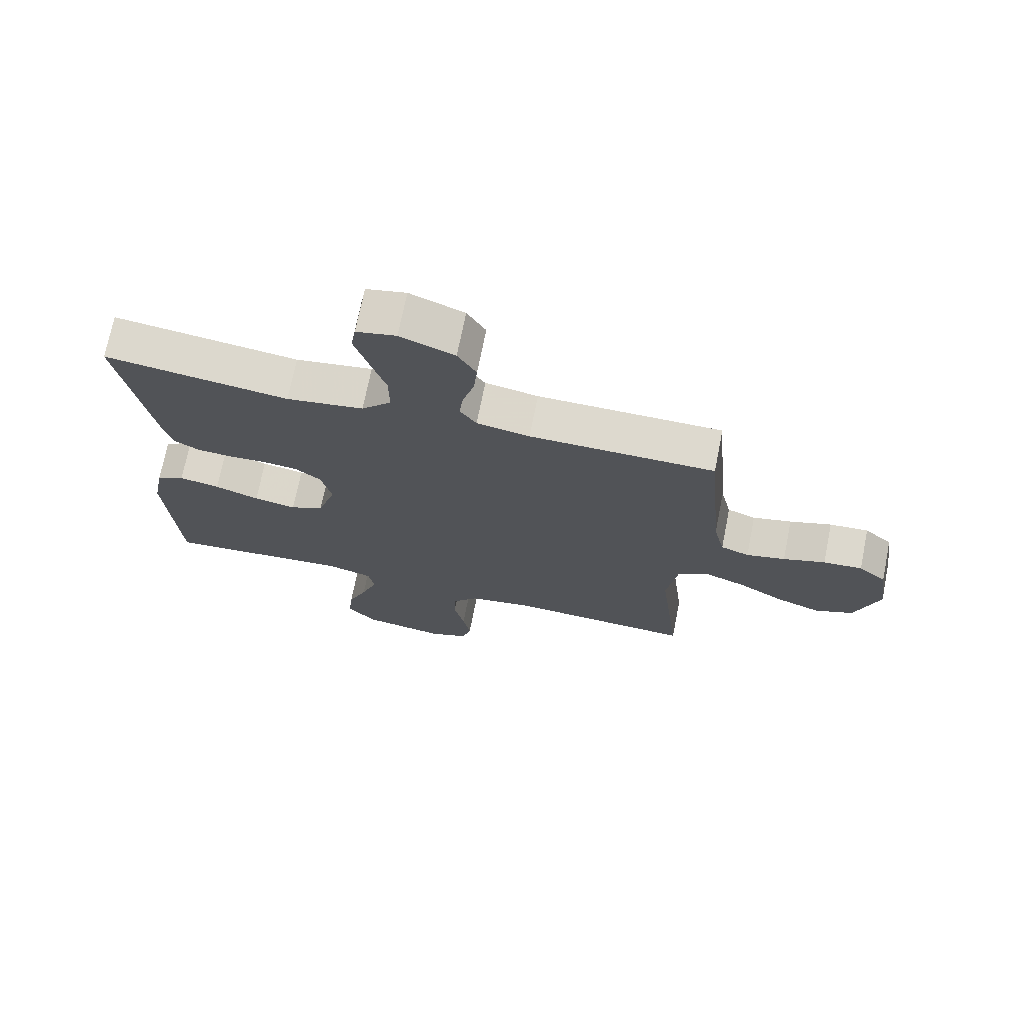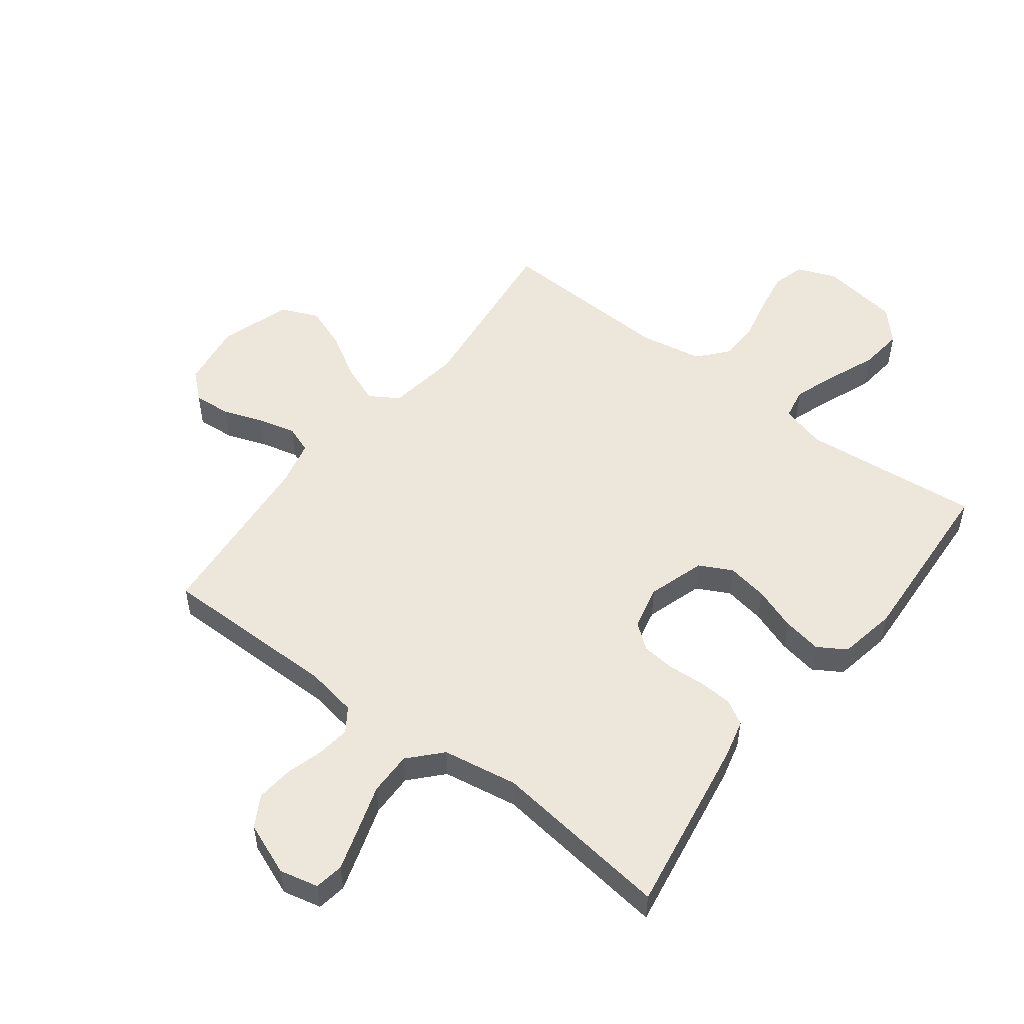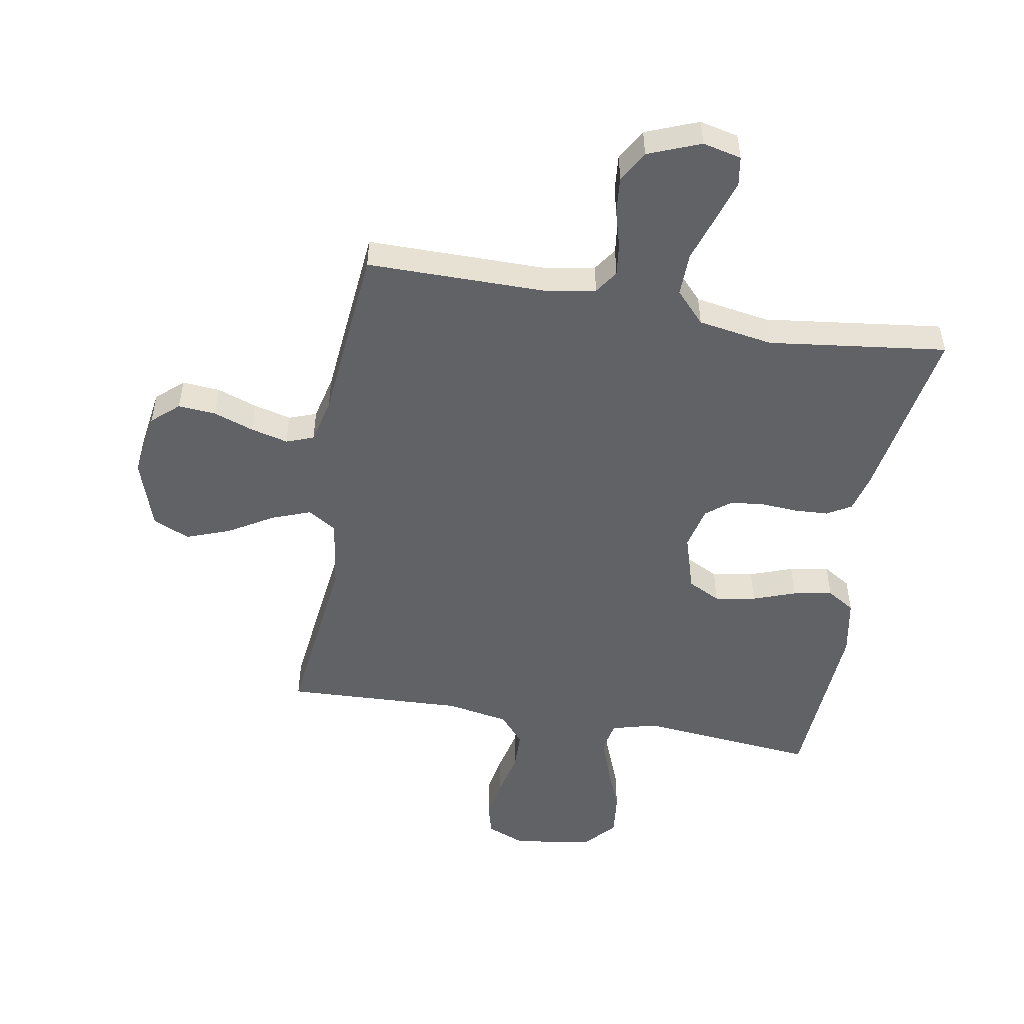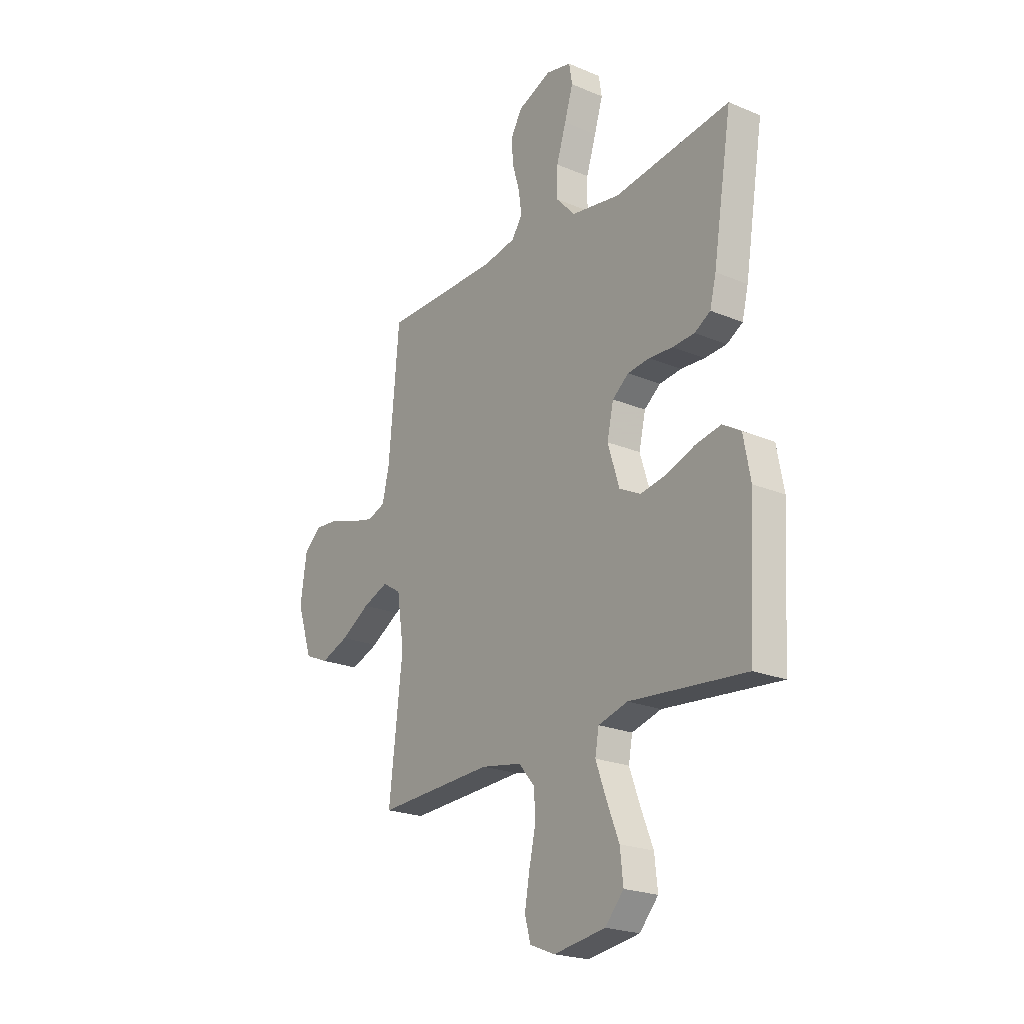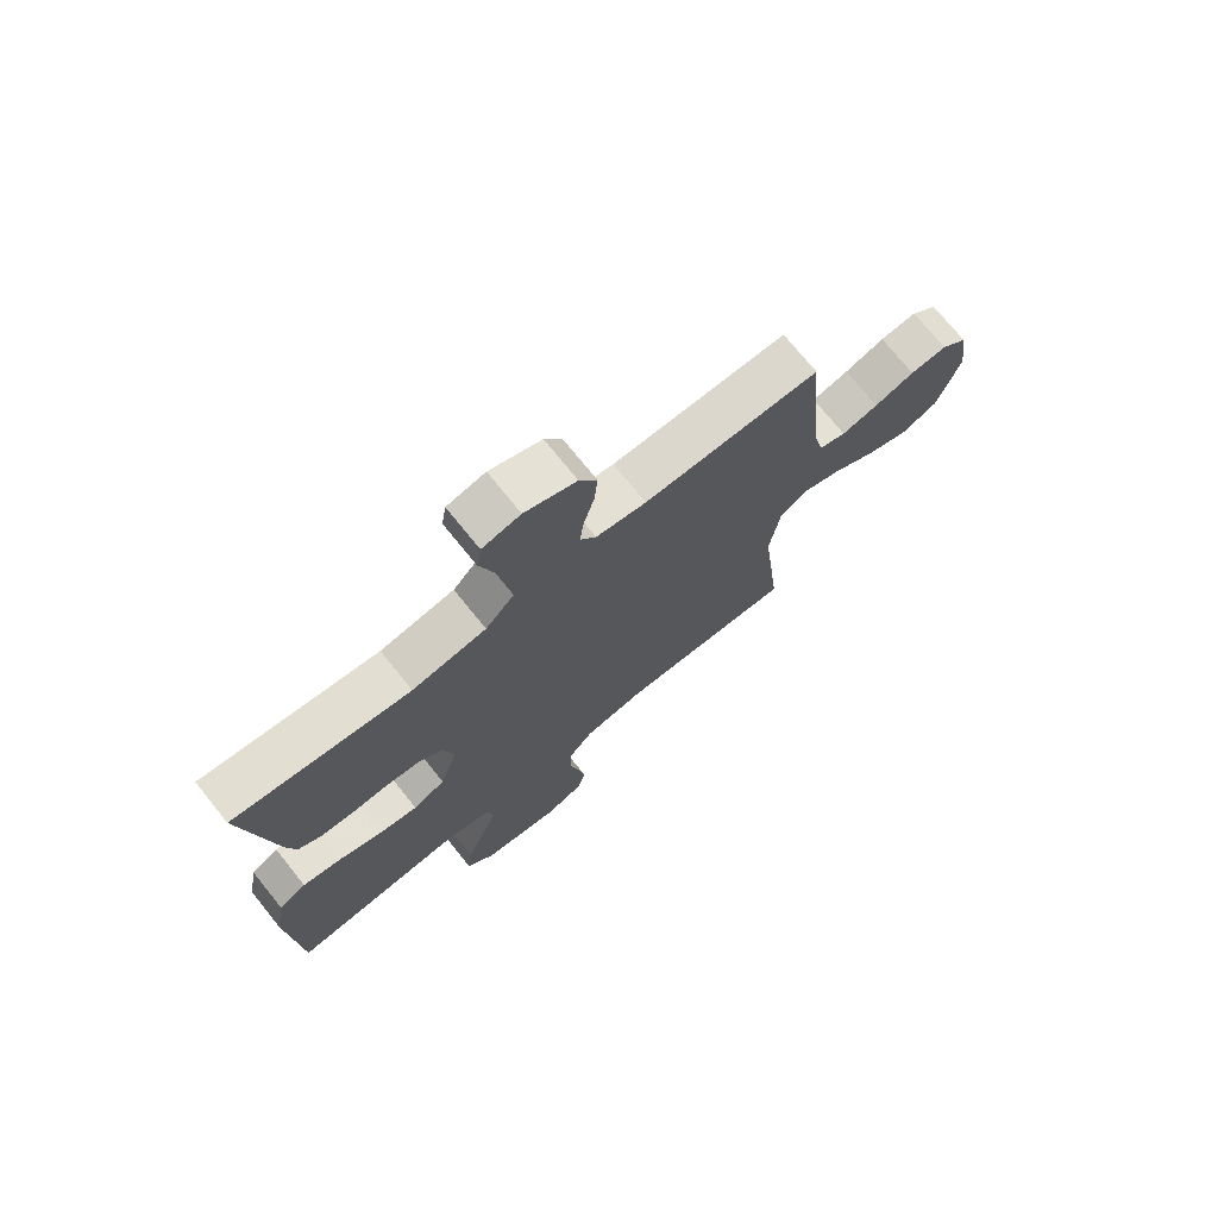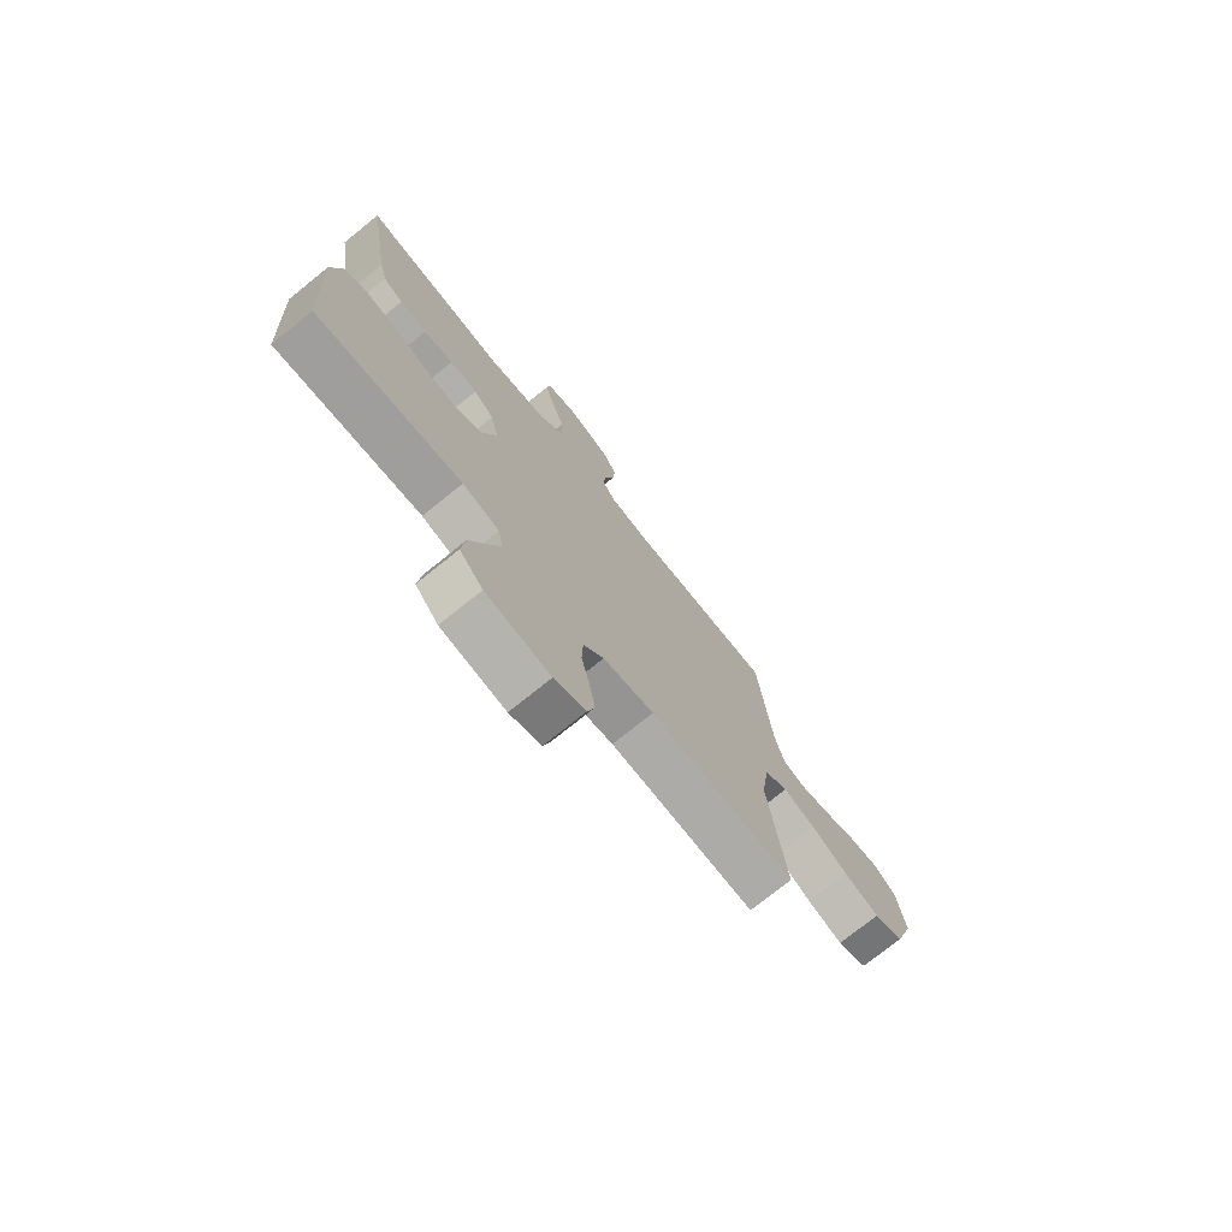
<metadata>
{"format":"obj","ext":"obj","renderer":"f3d","projection":"perspective","resolution":1024,"background":"white","views":[{"elev":71.8,"azim":-168.7,"up":"+Z"},{"elev":52.1,"azim":37.3,"up":"+Y"},{"elev":-50.6,"azim":-10.0,"up":"+Y"},{"elev":-22.3,"azim":54.0,"up":"+Z"},{"elev":73.2,"azim":141.1,"up":"+Z"},{"elev":-74.8,"azim":128.9,"up":"+Z"}]}
</metadata>
<code>
v -0.5 0.07 -0.5
v -0.465 0.07 -0.2
v -0.483 0.07 -0.078
v -0.531 0.07 -0.048
v -0.597 0.07 -0.073
v -0.672 0.07 -0.118
v -0.745 0.07 -0.145
v -0.807 0.07 -0.118
v -0.846 0.07 0
v -0.83 0.07 0.111
v -0.785 0.07 0.151
v -0.722 0.07 0.146
v -0.654 0.07 0.122
v -0.591 0.07 0.106
v -0.545 0.07 0.123
v -0.527 0.07 0.2
v -0.5 0.07 0.5
v -0.2 0.07 0.5
v -0.114 0.07 0.515
v -0.087 0.07 0.555
v -0.094 0.07 0.61
v -0.112 0.07 0.673
v -0.118 0.07 0.735
v -0.088 0.07 0.787
v 0 0.07 0.822
v 0.065 0.07 0.807
v 0.073 0.07 0.758
v 0.051 0.07 0.687
v 0.026 0.07 0.609
v 0.025 0.07 0.536
v 0.074 0.07 0.483
v 0.2 0.07 0.462
v 0.5 0.07 0.5
v 0.451 0.07 0.2
v 0.435 0.07 0.136
v 0.394 0.07 0.112
v 0.337 0.07 0.109
v 0.276 0.07 0.113
v 0.219 0.07 0.107
v 0.177 0.07 0.074
v 0.16 0.07 0
v 0.19 0.07 -0.096
v 0.245 0.07 -0.124
v 0.314 0.07 -0.112
v 0.386 0.07 -0.086
v 0.452 0.07 -0.074
v 0.499 0.07 -0.103
v 0.517 0.07 -0.2
v 0.5 0.07 -0.5
v 0.2 0.07 -0.471
v 0.124 0.07 -0.492
v 0.114 0.07 -0.546
v 0.141 0.07 -0.62
v 0.173 0.07 -0.7
v 0.181 0.07 -0.773
v 0.133 0.07 -0.826
v 0 0.07 -0.846
v -0.065 0.07 -0.82
v -0.08 0.07 -0.766
v -0.068 0.07 -0.697
v -0.051 0.07 -0.622
v -0.053 0.07 -0.555
v -0.095 0.07 -0.506
v -0.2 0.07 -0.487
v -0.5 0 -0.5
v -0.465 0 -0.2
v -0.483 0 -0.078
v -0.531 0 -0.048
v -0.597 0 -0.073
v -0.672 0 -0.118
v -0.745 0 -0.145
v -0.807 0 -0.118
v -0.846 0 0
v -0.83 0 0.111
v -0.785 0 0.151
v -0.722 0 0.146
v -0.654 0 0.122
v -0.591 0 0.106
v -0.545 0 0.123
v -0.527 0 0.2
v -0.5 0 0.5
v -0.2 0 0.5
v -0.114 0 0.515
v -0.087 0 0.555
v -0.094 0 0.61
v -0.112 0 0.673
v -0.118 0 0.735
v -0.088 0 0.787
v 0 0 0.822
v 0.065 0 0.807
v 0.073 0 0.758
v 0.051 0 0.687
v 0.026 0 0.609
v 0.025 0 0.536
v 0.074 0 0.483
v 0.2 0 0.462
v 0.5 0 0.5
v 0.451 0 0.2
v 0.435 0 0.136
v 0.394 0 0.112
v 0.337 0 0.109
v 0.276 0 0.113
v 0.219 0 0.107
v 0.177 0 0.074
v 0.16 0 0
v 0.19 0 -0.096
v 0.245 0 -0.124
v 0.314 0 -0.112
v 0.386 0 -0.086
v 0.452 0 -0.074
v 0.499 0 -0.103
v 0.517 0 -0.2
v 0.5 0 -0.5
v 0.2 0 -0.471
v 0.124 0 -0.492
v 0.114 0 -0.546
v 0.141 0 -0.62
v 0.173 0 -0.7
v 0.181 0 -0.773
v 0.133 0 -0.826
v 0 0 -0.846
v -0.065 0 -0.82
v -0.08 0 -0.766
v -0.068 0 -0.697
v -0.051 0 -0.622
v -0.053 0 -0.555
v -0.095 0 -0.506
v -0.2 0 -0.487
f 58 59 60 61
f 56 57 58 61
f 56 61 62
f 53 54 55 56
f 52 53 56 62
f 51 52 62 63
f 47 48 49 50
f 44 45 46 47
f 43 44 47 50
f 42 43 50 51
f 35 36 37 38
f 35 38 39
f 32 33 34 35
f 31 32 35 39
f 30 31 39 40
f 26 27 28 29
f 24 25 26 29
f 24 29 30
f 21 22 23 24
f 20 21 24 30
f 19 20 30 40
f 16 17 18
f 15 16 18 19
f 10 11 12 13
f 10 13 14
f 9 10 14
f 8 9 14 15
f 5 6 7 8
f 4 5 8 15
f 64 1 2
f 64 2 3
f 63 64 3
f 41 42 51 63
f 41 63 3
f 15 19 40 41
f 3 4 15 41
f 125 124 123 122
f 125 122 121 120
f 126 125 120
f 120 119 118 117
f 126 120 117 116
f 127 126 116 115
f 114 113 112 111
f 111 110 109 108
f 114 111 108 107
f 115 114 107 106
f 102 101 100 99
f 103 102 99
f 99 98 97 96
f 103 99 96 95
f 104 103 95 94
f 93 92 91 90
f 93 90 89 88
f 94 93 88
f 88 87 86 85
f 94 88 85 84
f 104 94 84 83
f 82 81 80
f 83 82 80 79
f 77 76 75 74
f 78 77 74
f 78 74 73
f 79 78 73 72
f 72 71 70 69
f 79 72 69 68
f 66 65 128
f 67 66 128
f 67 128 127
f 127 115 106 105
f 67 127 105
f 105 104 83 79
f 105 79 68 67
f 1 65 66 2
f 2 66 67 3
f 3 67 68 4
f 4 68 69 5
f 5 69 70 6
f 6 70 71 7
f 7 71 72 8
f 8 72 73 9
f 9 73 74 10
f 10 74 75 11
f 11 75 76 12
f 12 76 77 13
f 13 77 78 14
f 14 78 79 15
f 15 79 80 16
f 16 80 81 17
f 17 81 82 18
f 18 82 83 19
f 19 83 84 20
f 20 84 85 21
f 21 85 86 22
f 22 86 87 23
f 23 87 88 24
f 24 88 89 25
f 25 89 90 26
f 26 90 91 27
f 27 91 92 28
f 28 92 93 29
f 29 93 94 30
f 30 94 95 31
f 31 95 96 32
f 32 96 97 33
f 33 97 98 34
f 34 98 99 35
f 35 99 100 36
f 36 100 101 37
f 37 101 102 38
f 38 102 103 39
f 39 103 104 40
f 40 104 105 41
f 41 105 106 42
f 42 106 107 43
f 43 107 108 44
f 44 108 109 45
f 45 109 110 46
f 46 110 111 47
f 47 111 112 48
f 48 112 113 49
f 49 113 114 50
f 50 114 115 51
f 51 115 116 52
f 52 116 117 53
f 53 117 118 54
f 54 118 119 55
f 55 119 120 56
f 56 120 121 57
f 57 121 122 58
f 58 122 123 59
f 59 123 124 60
f 60 124 125 61
f 61 125 126 62
f 62 126 127 63
f 63 127 128 64
f 64 128 65 1

</code>
